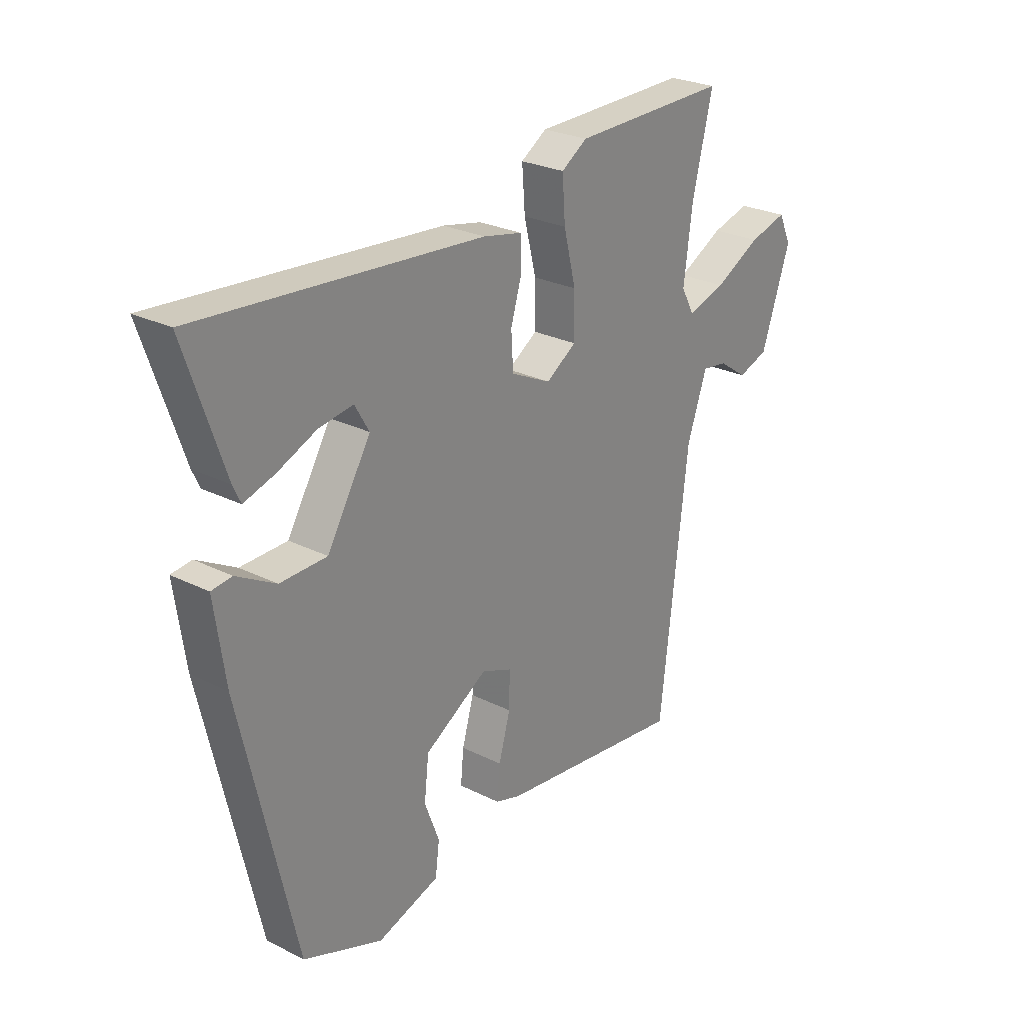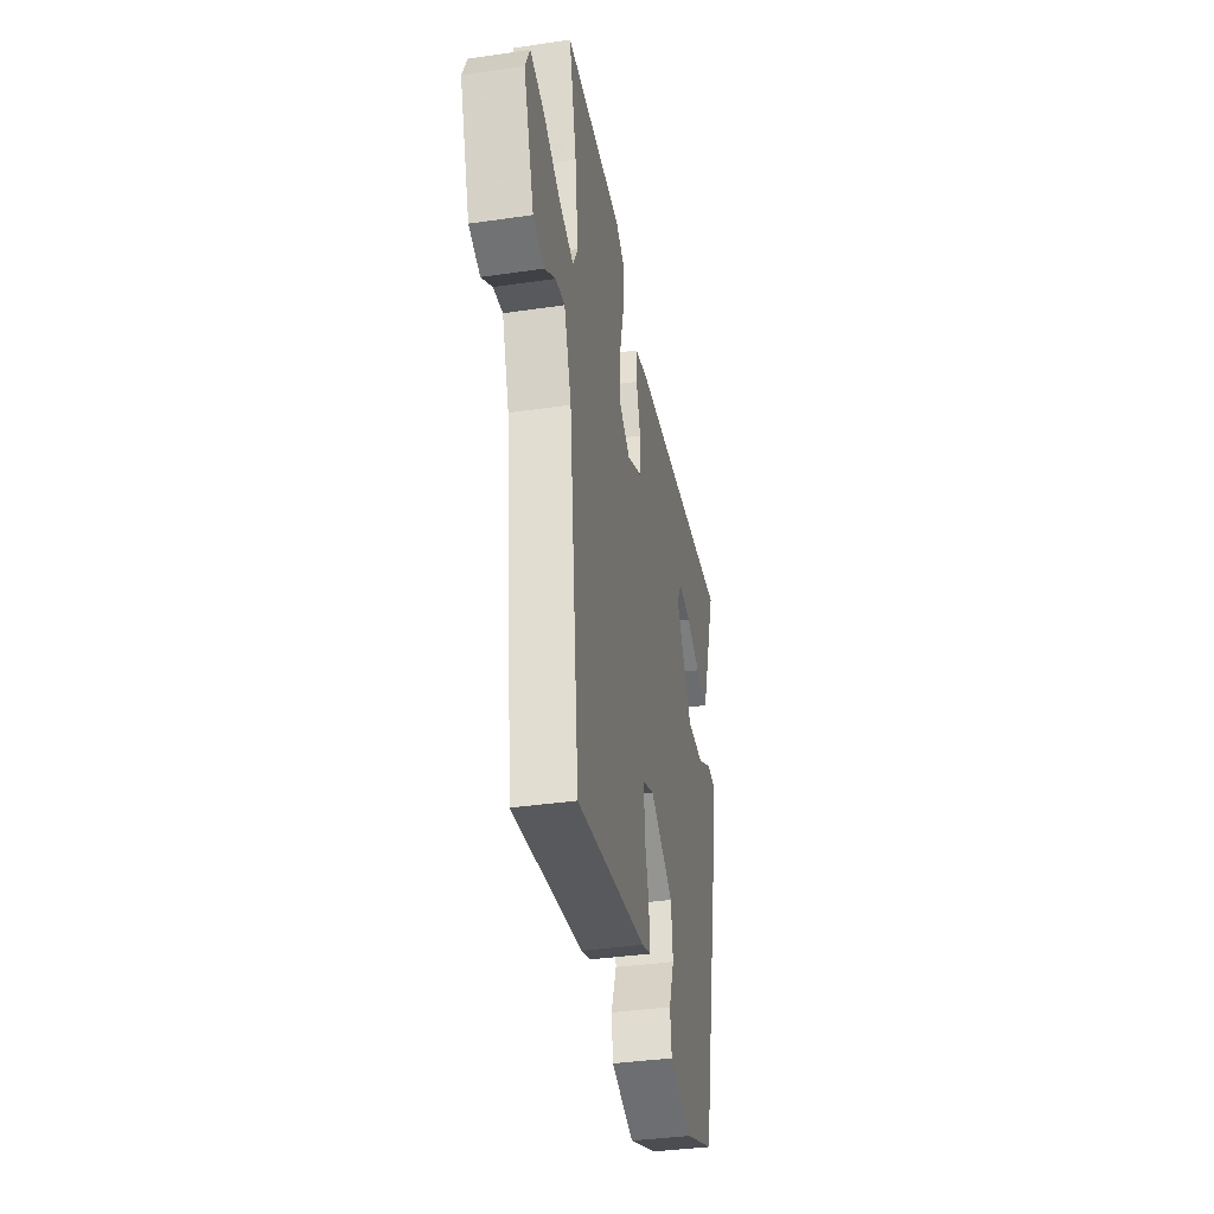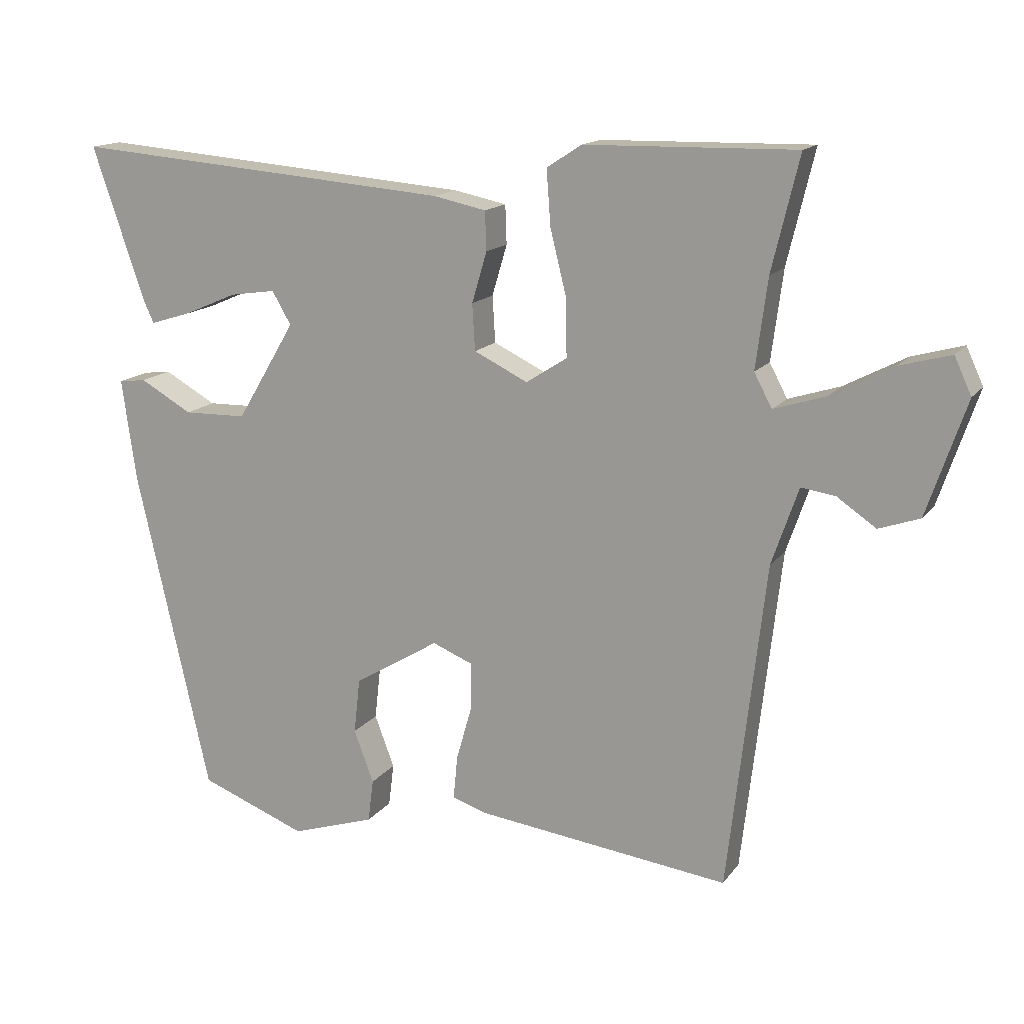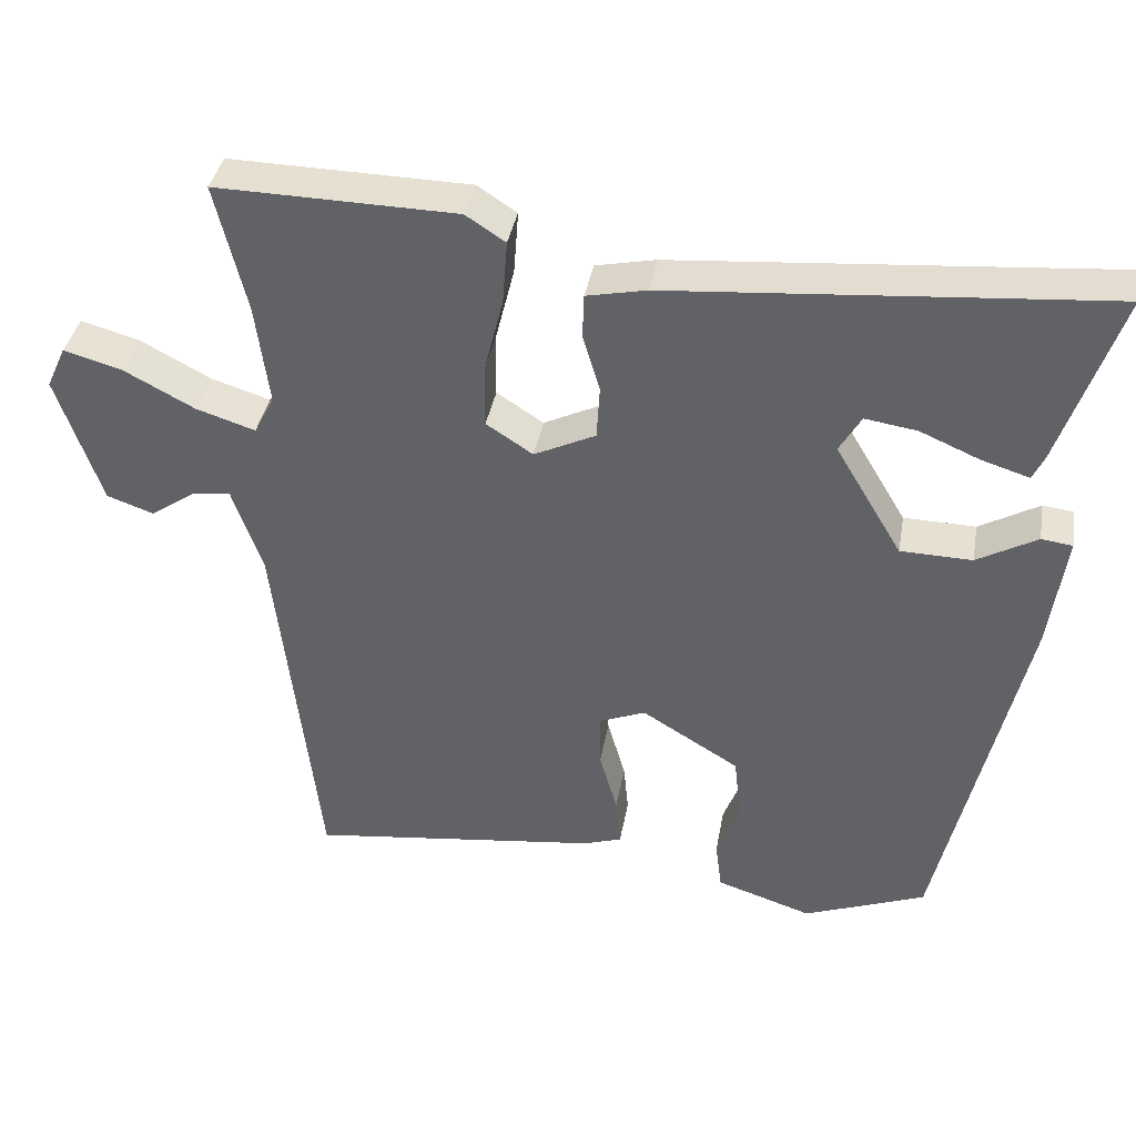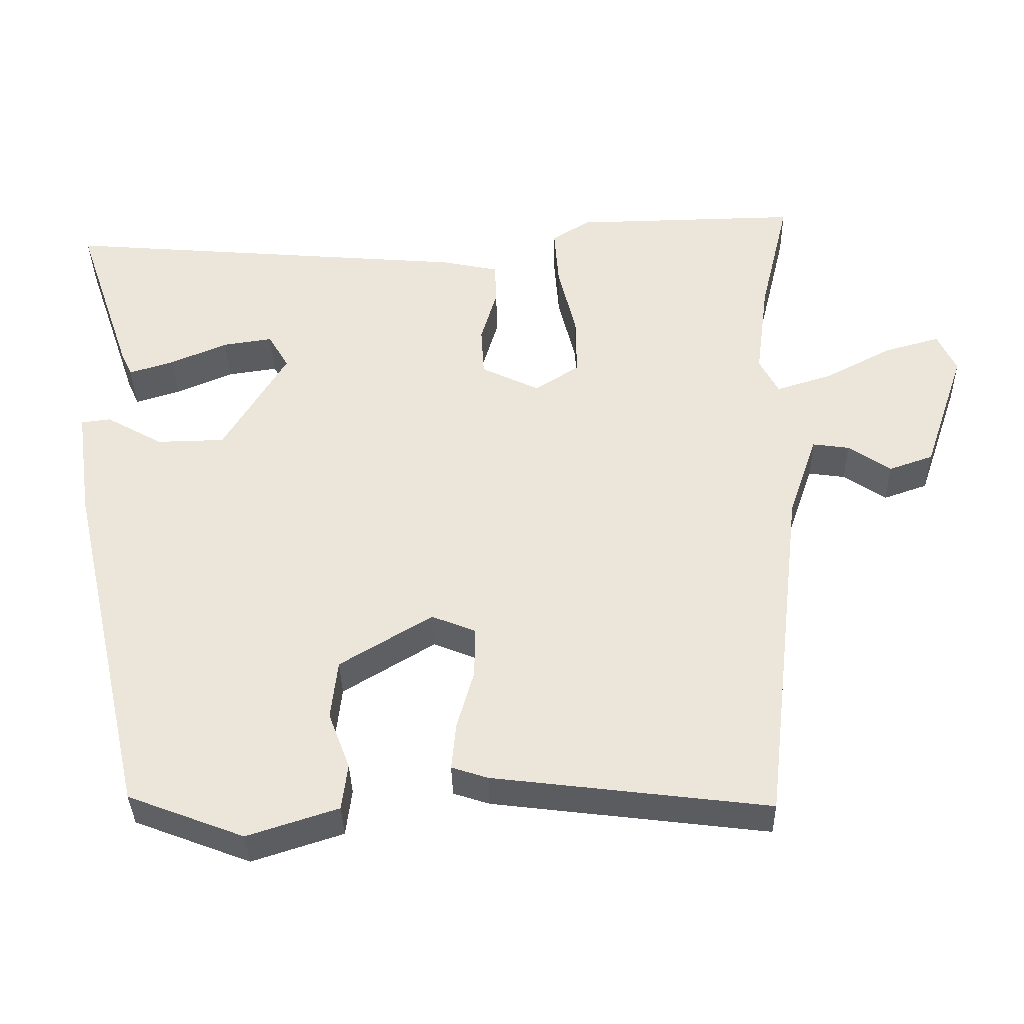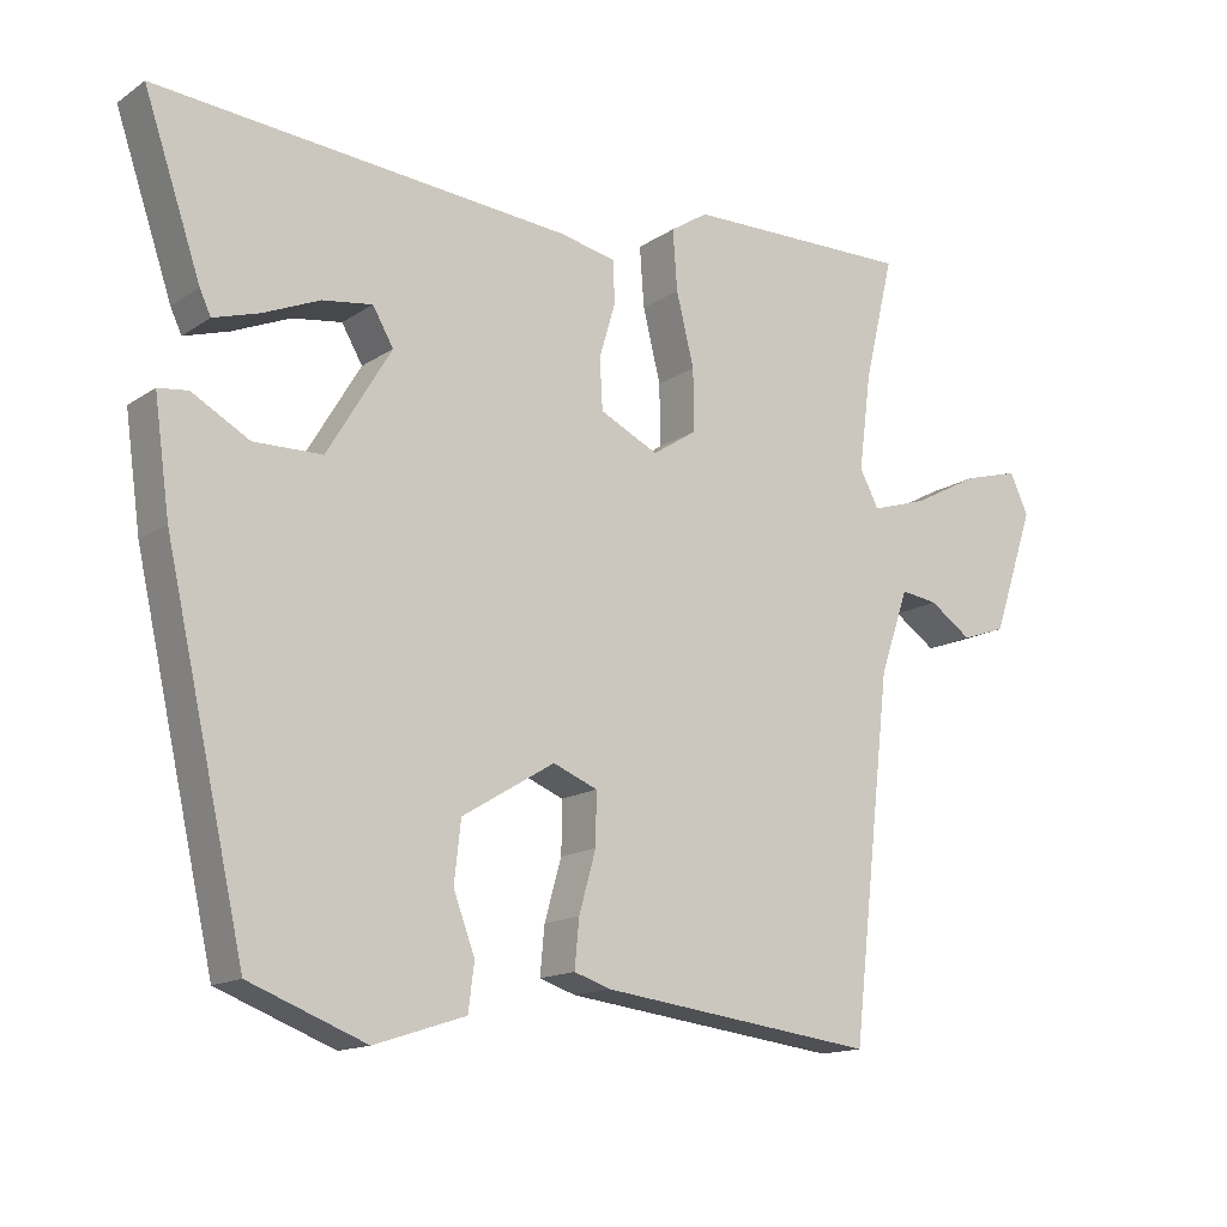
<metadata>
{"format":"obj","ext":"obj","renderer":"f3d","projection":"perspective","resolution":1024,"background":"white","views":[{"elev":26.2,"azim":-51.5,"up":"+Z"},{"elev":-37.0,"azim":100.7,"up":"+Z"},{"elev":15.0,"azim":23.5,"up":"+Z"},{"elev":37.9,"azim":-170.0,"up":"+Z"},{"elev":-36.1,"azim":1.1,"up":"+Z"},{"elev":-14.8,"azim":-35.7,"up":"+Z"}]}
</metadata>
<code>
v -0.417 0.07 -0.473
v -0.525 0.07 0.003
v -0.546 0.07 0.153
v -0.506 0.07 0.158
v -0.429 0.07 0.115
v -0.337 0.07 0.117
v -0.251 0.07 0.261
v -0.279 0.07 0.309
v -0.346 0.07 0.299
v -0.423 0.07 0.266
v -0.484 0.07 0.247
v -0.499 0.07 0.279
v -0.576 0.07 0.505
v -0.017 0.07 0.46
v 0.06 0.07 0.444
v 0.062 0.07 0.387
v 0.04 0.07 0.313
v 0.044 0.07 0.245
v 0.123 0.07 0.207
v 0.183 0.07 0.246
v 0.182 0.07 0.329
v 0.158 0.07 0.426
v 0.152 0.07 0.507
v 0.203 0.07 0.54
v 0.511 0.07 0.546
v 0.471 0.07 0.38
v 0.454 0.07 0.249
v 0.48 0.07 0.2
v 0.556 0.07 0.224
v 0.647 0.07 0.272
v 0.722 0.07 0.293
v 0.747 0.07 0.239
v 0.69 0.07 0.071
v 0.63 0.07 0.05
v 0.573 0.07 0.089
v 0.523 0.07 0.096
v 0.484 0.07 -0.017
v 0.429 0.07 -0.496
v 0.055 0.07 -0.45
v 0.006 0.07 -0.434
v 0.012 0.07 -0.37
v 0.035 0.07 -0.289
v 0.036 0.07 -0.22
v -0.024 0.07 -0.196
v -0.149 0.07 -0.272
v -0.158 0.07 -0.353
v -0.129 0.07 -0.43
v -0.137 0.07 -0.493
v -0.26 0.07 -0.533
v -0.417 0 -0.473
v -0.525 0 0.003
v -0.546 0 0.153
v -0.506 0 0.158
v -0.429 0 0.115
v -0.337 0 0.117
v -0.251 0 0.261
v -0.279 0 0.309
v -0.346 0 0.299
v -0.423 0 0.266
v -0.484 0 0.247
v -0.499 0 0.279
v -0.576 0 0.505
v -0.017 0 0.46
v 0.06 0 0.444
v 0.062 0 0.387
v 0.04 0 0.313
v 0.044 0 0.245
v 0.123 0 0.207
v 0.183 0 0.246
v 0.182 0 0.329
v 0.158 0 0.426
v 0.152 0 0.507
v 0.203 0 0.54
v 0.511 0 0.546
v 0.471 0 0.38
v 0.454 0 0.249
v 0.48 0 0.2
v 0.556 0 0.224
v 0.647 0 0.272
v 0.722 0 0.293
v 0.747 0 0.239
v 0.69 0 0.071
v 0.63 0 0.05
v 0.573 0 0.089
v 0.523 0 0.096
v 0.484 0 -0.017
v 0.429 0 -0.496
v 0.055 0 -0.45
v 0.006 0 -0.434
v 0.012 0 -0.37
v 0.035 0 -0.289
v 0.036 0 -0.22
v -0.024 0 -0.196
v -0.149 0 -0.272
v -0.158 0 -0.353
v -0.129 0 -0.43
v -0.137 0 -0.493
v -0.26 0 -0.533
f 3 4 5
f 2 3 5
f 1 2 5
f 49 1 5
f 48 49 5
f 47 48 5
f 46 47 5
f 45 46 5 6
f 44 45 6 7
f 43 44 7
f 40 41 42
f 39 40 42
f 38 39 42
f 37 38 42
f 36 37 42 43
f 33 34 35
f 32 33 35
f 31 32 35
f 30 31 35
f 29 30 35
f 28 29 35 36
f 27 28 36 43
f 24 25 26
f 23 24 26
f 22 23 26
f 21 22 26
f 20 21 26 27
f 19 20 27 43
f 15 16 17
f 14 15 17
f 13 14 17
f 13 17 18
f 11 12 13
f 10 11 13
f 9 10 13
f 8 9 13
f 8 13 18 19
f 7 8 19 43
f 54 53 52
f 54 52 51
f 54 51 50
f 54 50 98
f 54 98 97
f 54 97 96
f 54 96 95
f 55 54 95 94
f 56 55 94 93
f 56 93 92
f 91 90 89
f 91 89 88
f 91 88 87
f 91 87 86
f 92 91 86 85
f 84 83 82
f 84 82 81
f 84 81 80
f 84 80 79
f 84 79 78
f 85 84 78 77
f 92 85 77 76
f 75 74 73
f 75 73 72
f 75 72 71
f 75 71 70
f 76 75 70 69
f 92 76 69 68
f 66 65 64
f 66 64 63
f 66 63 62
f 67 66 62
f 62 61 60
f 62 60 59
f 62 59 58
f 62 58 57
f 68 67 62 57
f 92 68 57 56
f 1 50 51 2
f 2 51 52 3
f 3 52 53 4
f 4 53 54 5
f 5 54 55 6
f 6 55 56 7
f 7 56 57 8
f 8 57 58 9
f 9 58 59 10
f 10 59 60 11
f 11 60 61 12
f 12 61 62 13
f 13 62 63 14
f 14 63 64 15
f 15 64 65 16
f 16 65 66 17
f 17 66 67 18
f 18 67 68 19
f 19 68 69 20
f 20 69 70 21
f 21 70 71 22
f 22 71 72 23
f 23 72 73 24
f 24 73 74 25
f 25 74 75 26
f 26 75 76 27
f 27 76 77 28
f 28 77 78 29
f 29 78 79 30
f 30 79 80 31
f 31 80 81 32
f 32 81 82 33
f 33 82 83 34
f 34 83 84 35
f 35 84 85 36
f 36 85 86 37
f 37 86 87 38
f 38 87 88 39
f 39 88 89 40
f 40 89 90 41
f 41 90 91 42
f 42 91 92 43
f 43 92 93 44
f 44 93 94 45
f 45 94 95 46
f 46 95 96 47
f 47 96 97 48
f 48 97 98 49
f 49 98 50 1

</code>
